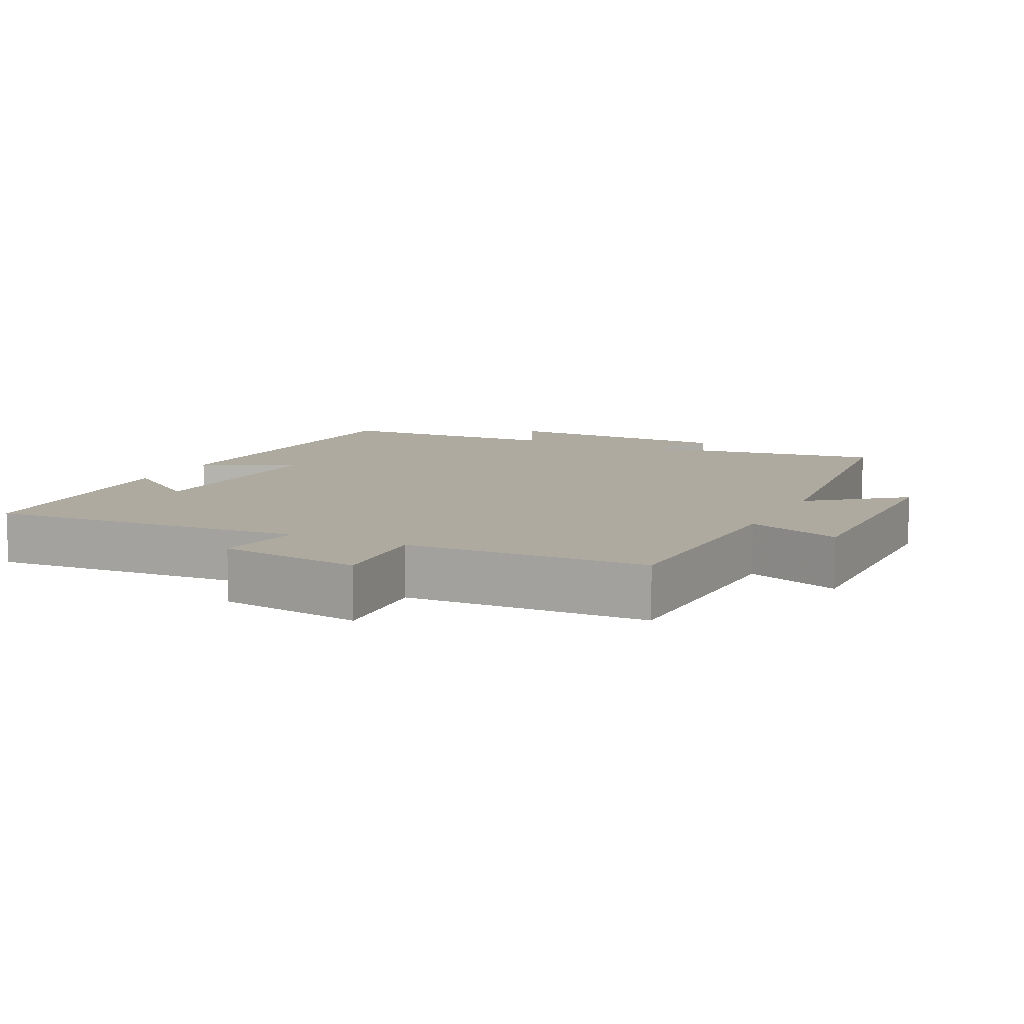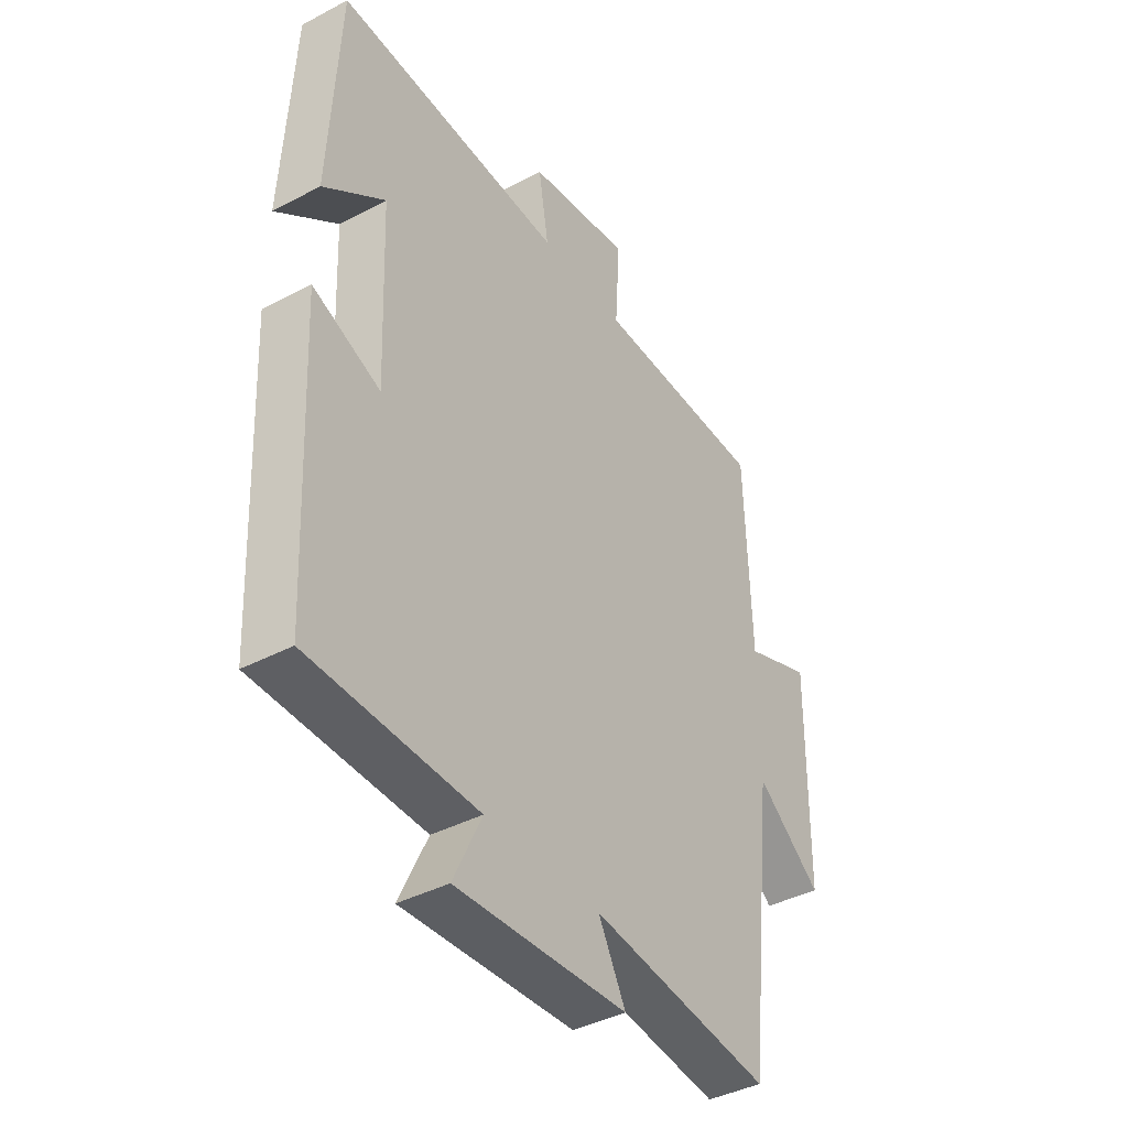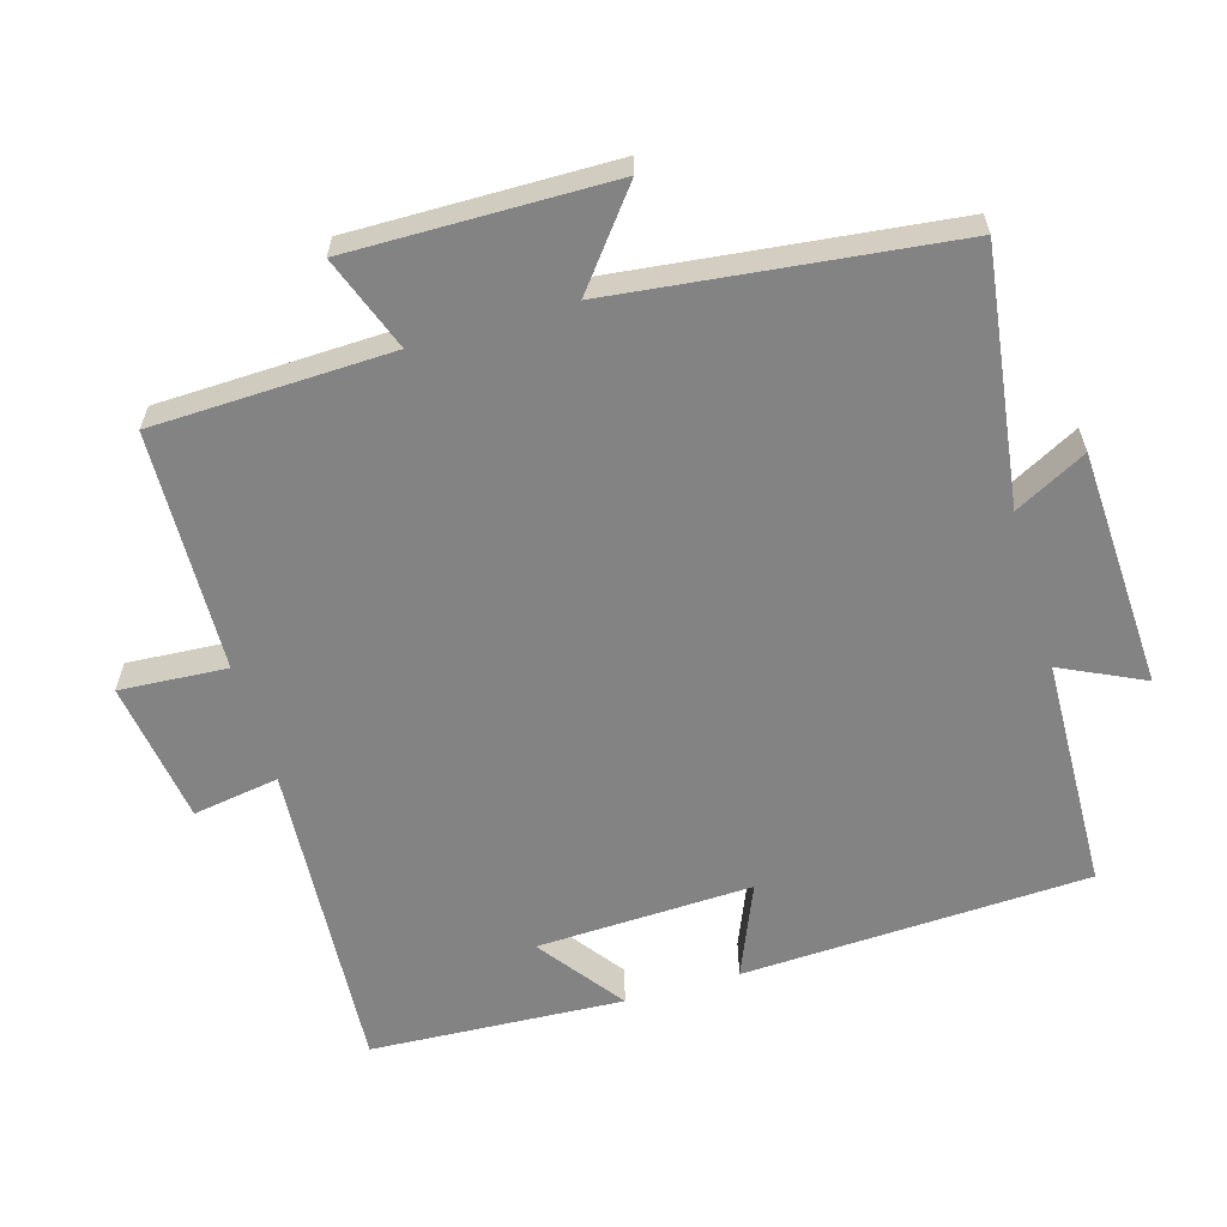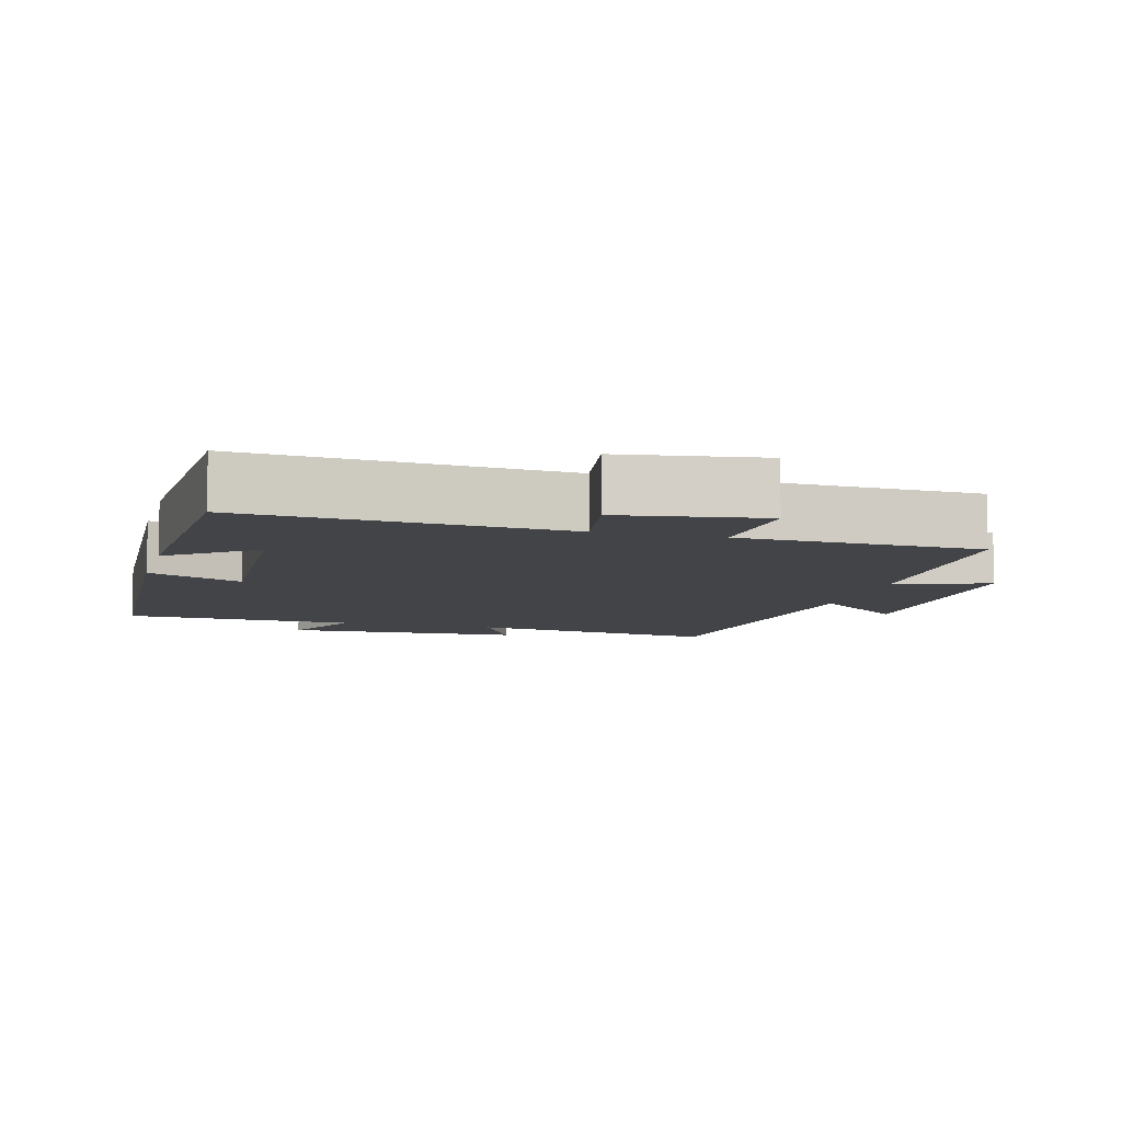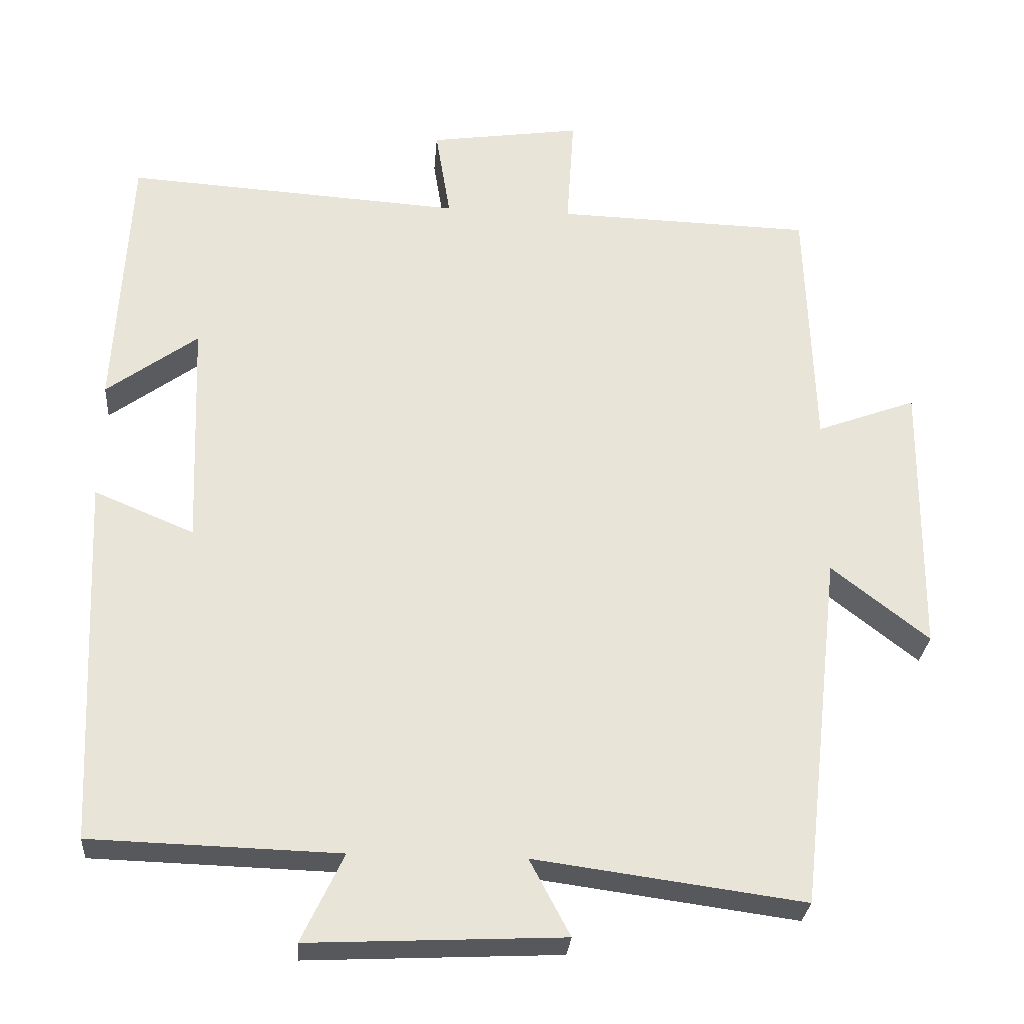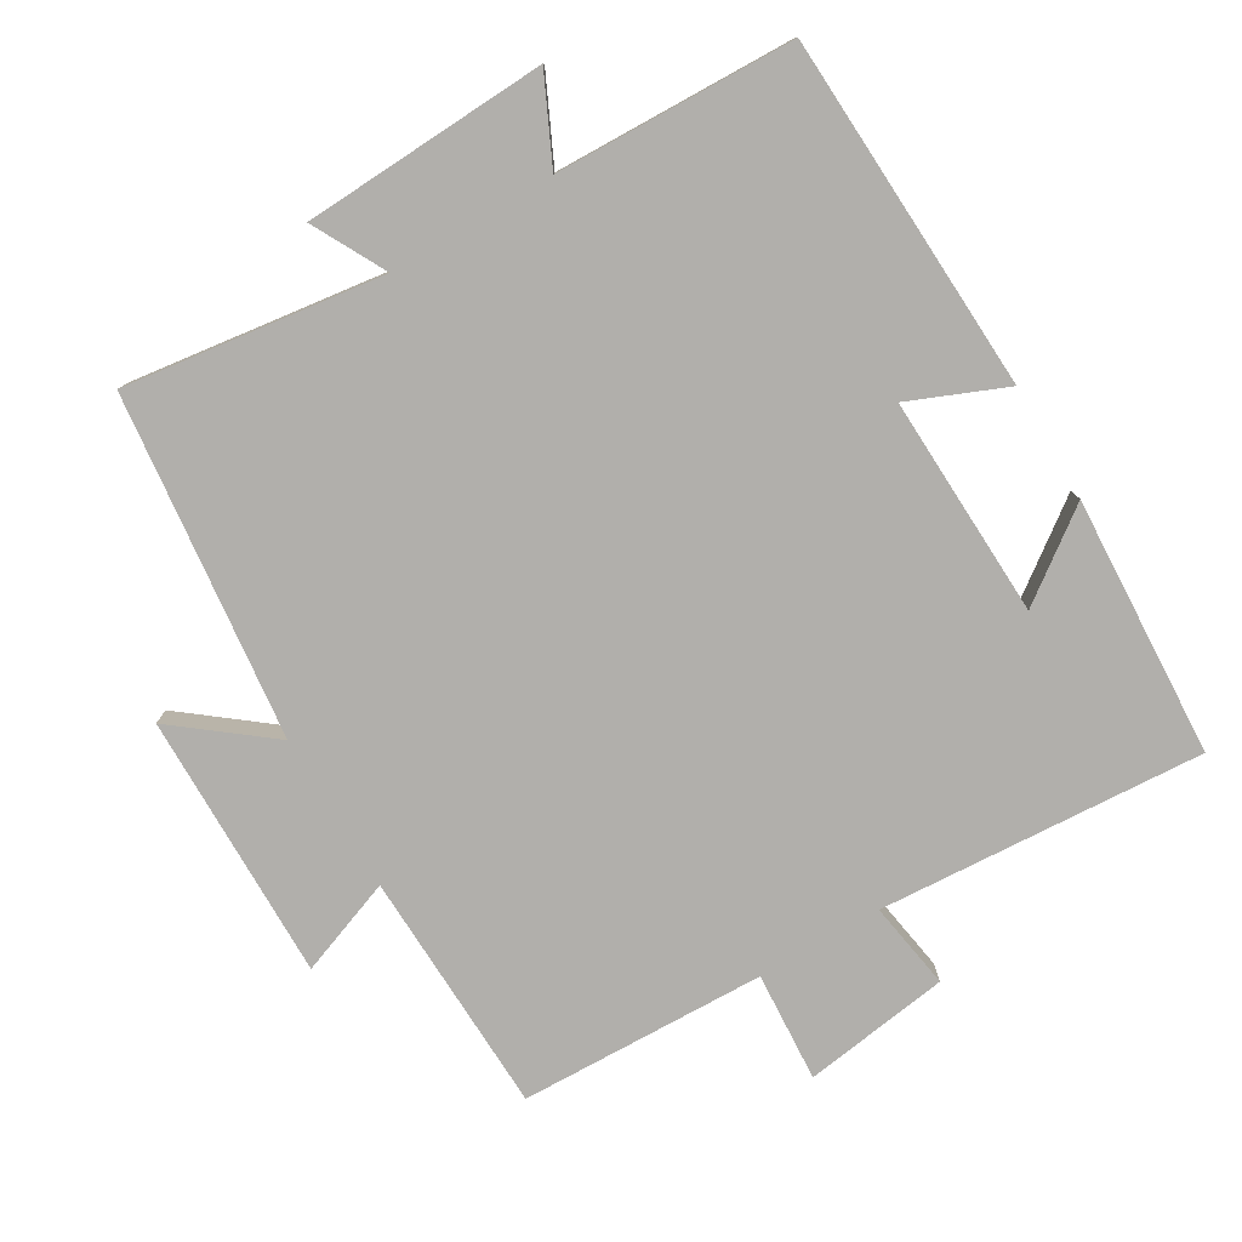
<metadata>
{"format":"obj","ext":"obj","renderer":"f3d","projection":"perspective","resolution":1024,"background":"white","views":[{"elev":9.5,"azim":25.9,"up":"+Y"},{"elev":-40.2,"azim":-57.0,"up":"+Z"},{"elev":-61.0,"azim":106.3,"up":"+Y"},{"elev":-8.1,"azim":-15.0,"up":"+Y"},{"elev":-28.5,"azim":-4.5,"up":"+Z"},{"elev":-78.3,"azim":-149.4,"up":"+Y"}]}
</metadata>
<code>
v -0.477 0.07 -0.49
v -0.5 0.07 0.005
v -0.366 0.07 -0.051
v -0.378 0.07 0.257
v -0.5 0.07 0.167
v -0.481 0.07 0.529
v -0.028 0.07 0.5
v -0.048 0.07 0.623
v 0.156 0.07 0.653
v 0.146 0.07 0.5
v 0.489 0.07 0.49
v 0.5 0.07 0.15
v 0.634 0.07 0.2
v 0.63 0.07 -0.172
v 0.5 0.07 -0.07
v 0.445 0.07 -0.549
v 0.085 0.07 -0.5
v 0.139 0.07 -0.602
v -0.201 0.07 -0.618
v -0.145 0.07 -0.5
v -0.477 0 -0.49
v -0.5 0 0.005
v -0.366 0 -0.051
v -0.378 0 0.257
v -0.5 0 0.167
v -0.481 0 0.529
v -0.028 0 0.5
v -0.048 0 0.623
v 0.156 0 0.653
v 0.146 0 0.5
v 0.489 0 0.49
v 0.5 0 0.15
v 0.634 0 0.2
v 0.63 0 -0.172
v 0.5 0 -0.07
v 0.445 0 -0.549
v 0.085 0 -0.5
v 0.139 0 -0.602
v -0.201 0 -0.618
v -0.145 0 -0.5
f 17 18 19 20
f 1 2 3
f 20 1 3
f 17 20 3
f 17 3 4
f 16 17 4
f 15 16 4
f 12 13 14 15
f 12 15 4
f 11 12 4
f 10 11 4
f 7 8 9 10
f 7 10 4
f 6 7 4
f 4 5 6
f 40 39 38 37
f 23 22 21
f 23 21 40
f 23 40 37
f 24 23 37
f 24 37 36
f 24 36 35
f 35 34 33 32
f 24 35 32
f 24 32 31
f 24 31 30
f 30 29 28 27
f 24 30 27
f 24 27 26
f 26 25 24
f 1 21 22 2
f 2 22 23 3
f 3 23 24 4
f 4 24 25 5
f 5 25 26 6
f 6 26 27 7
f 7 27 28 8
f 8 28 29 9
f 9 29 30 10
f 10 30 31 11
f 11 31 32 12
f 12 32 33 13
f 13 33 34 14
f 14 34 35 15
f 15 35 36 16
f 16 36 37 17
f 17 37 38 18
f 18 38 39 19
f 19 39 40 20
f 20 40 21 1

</code>
